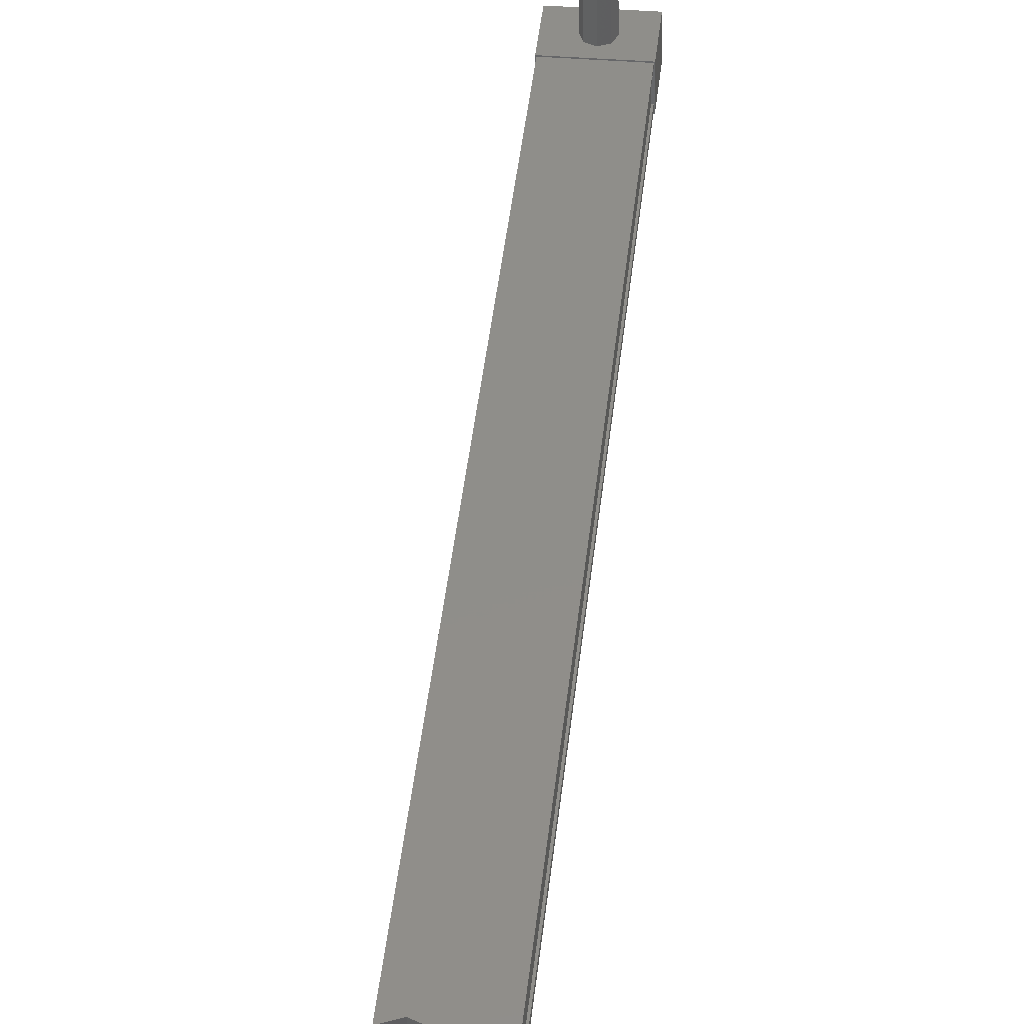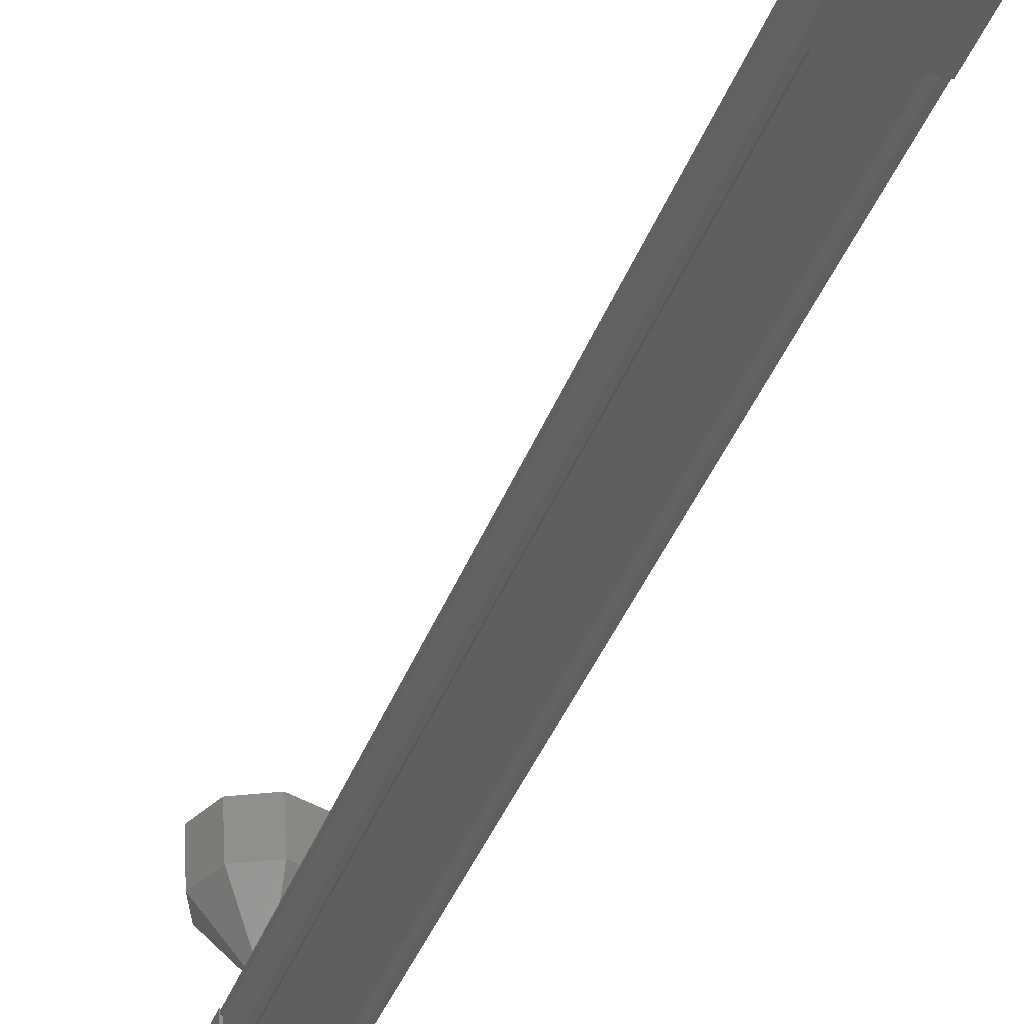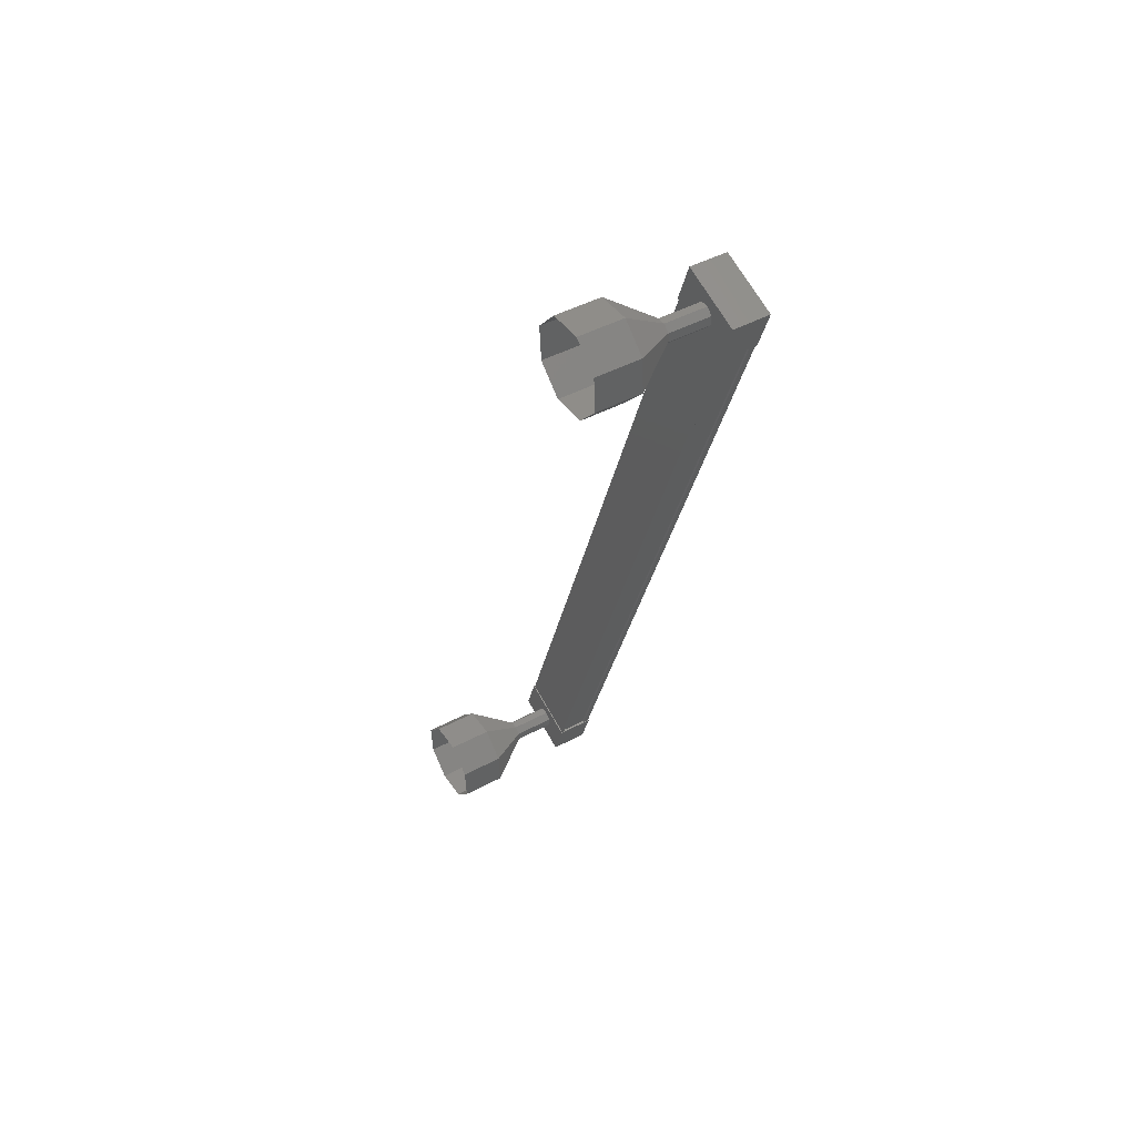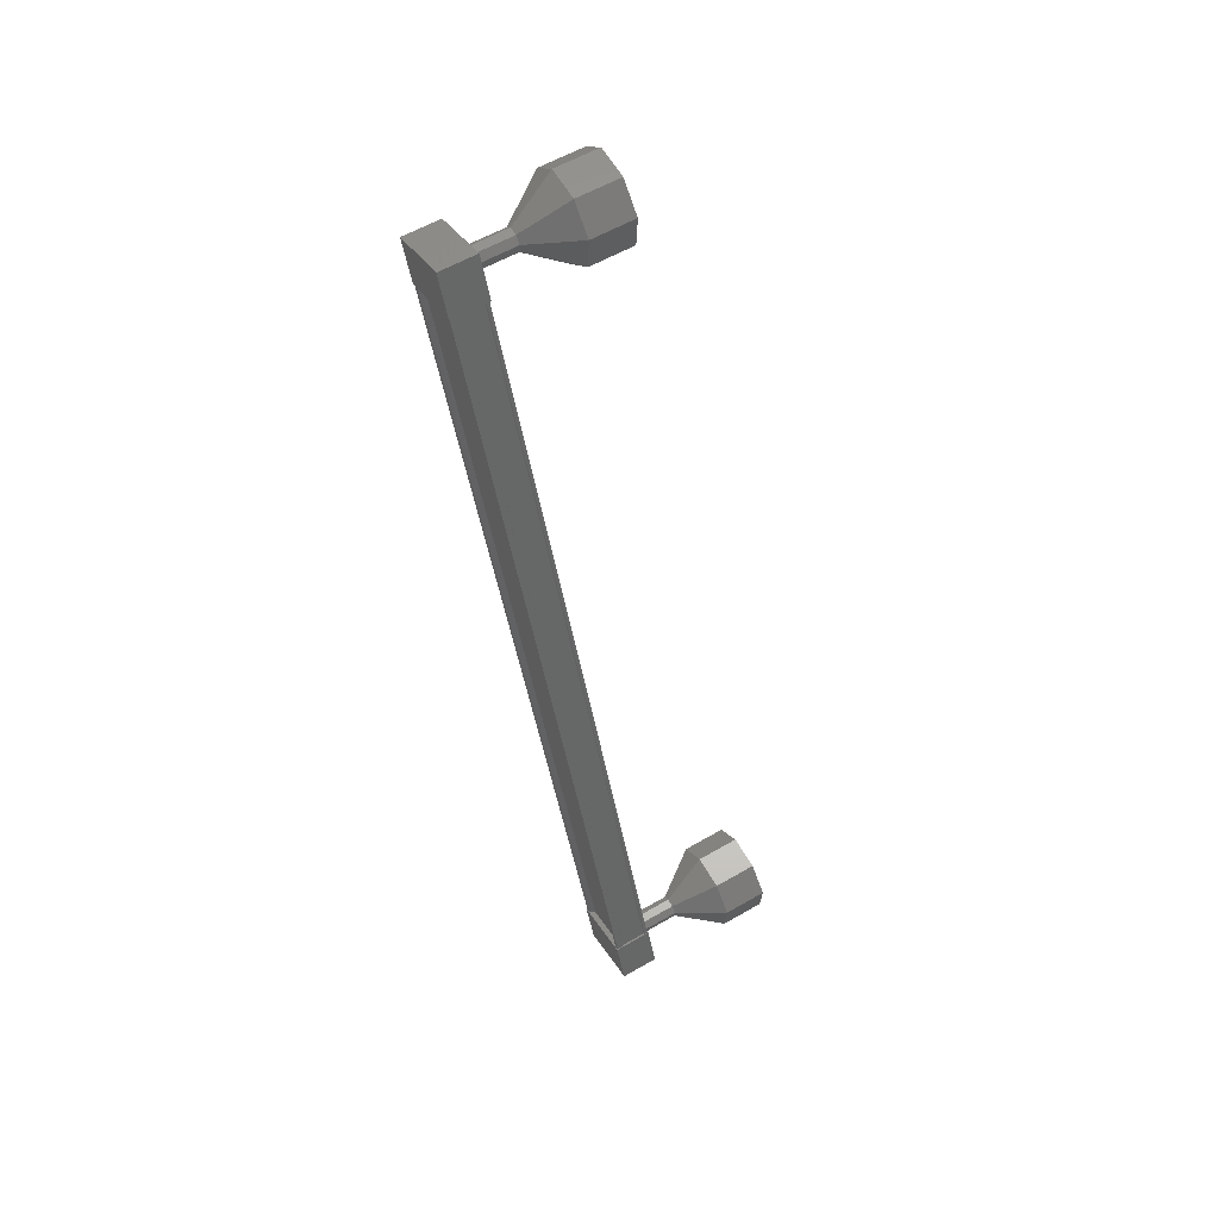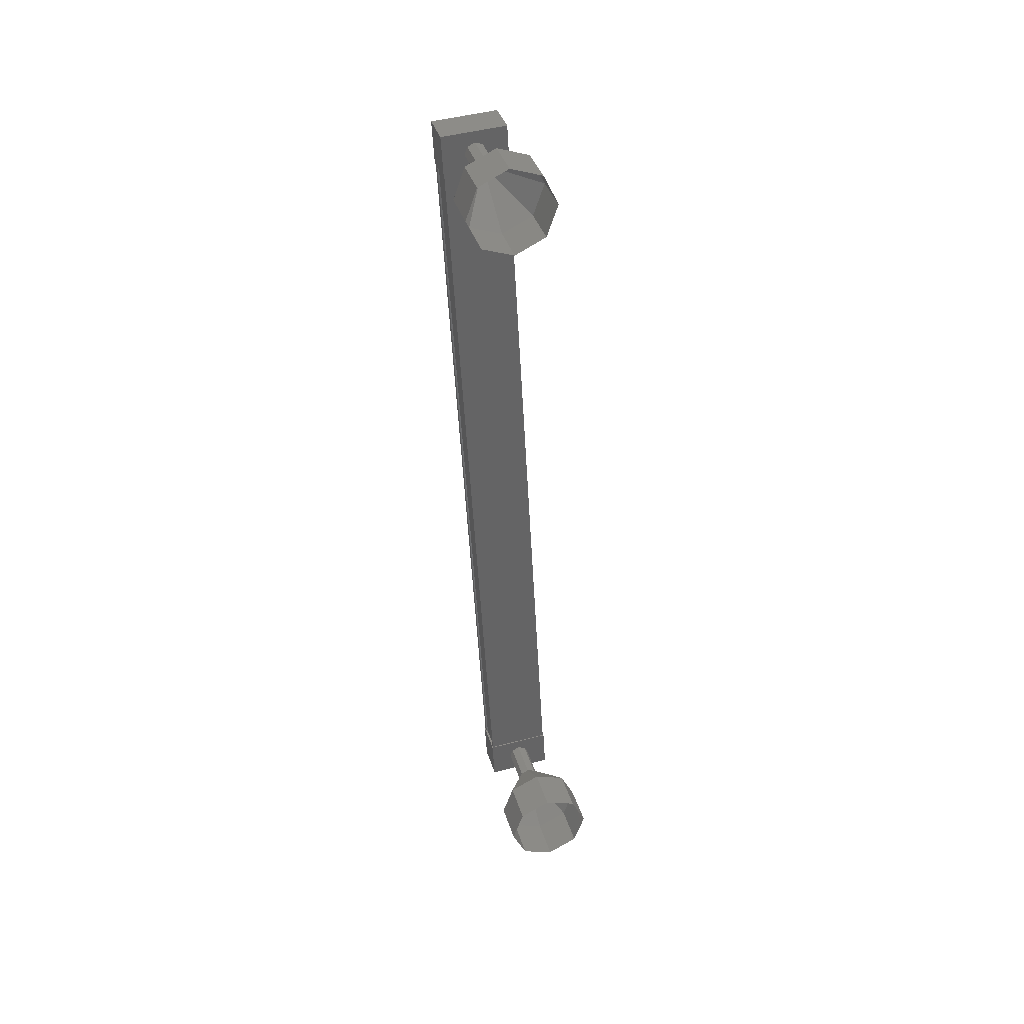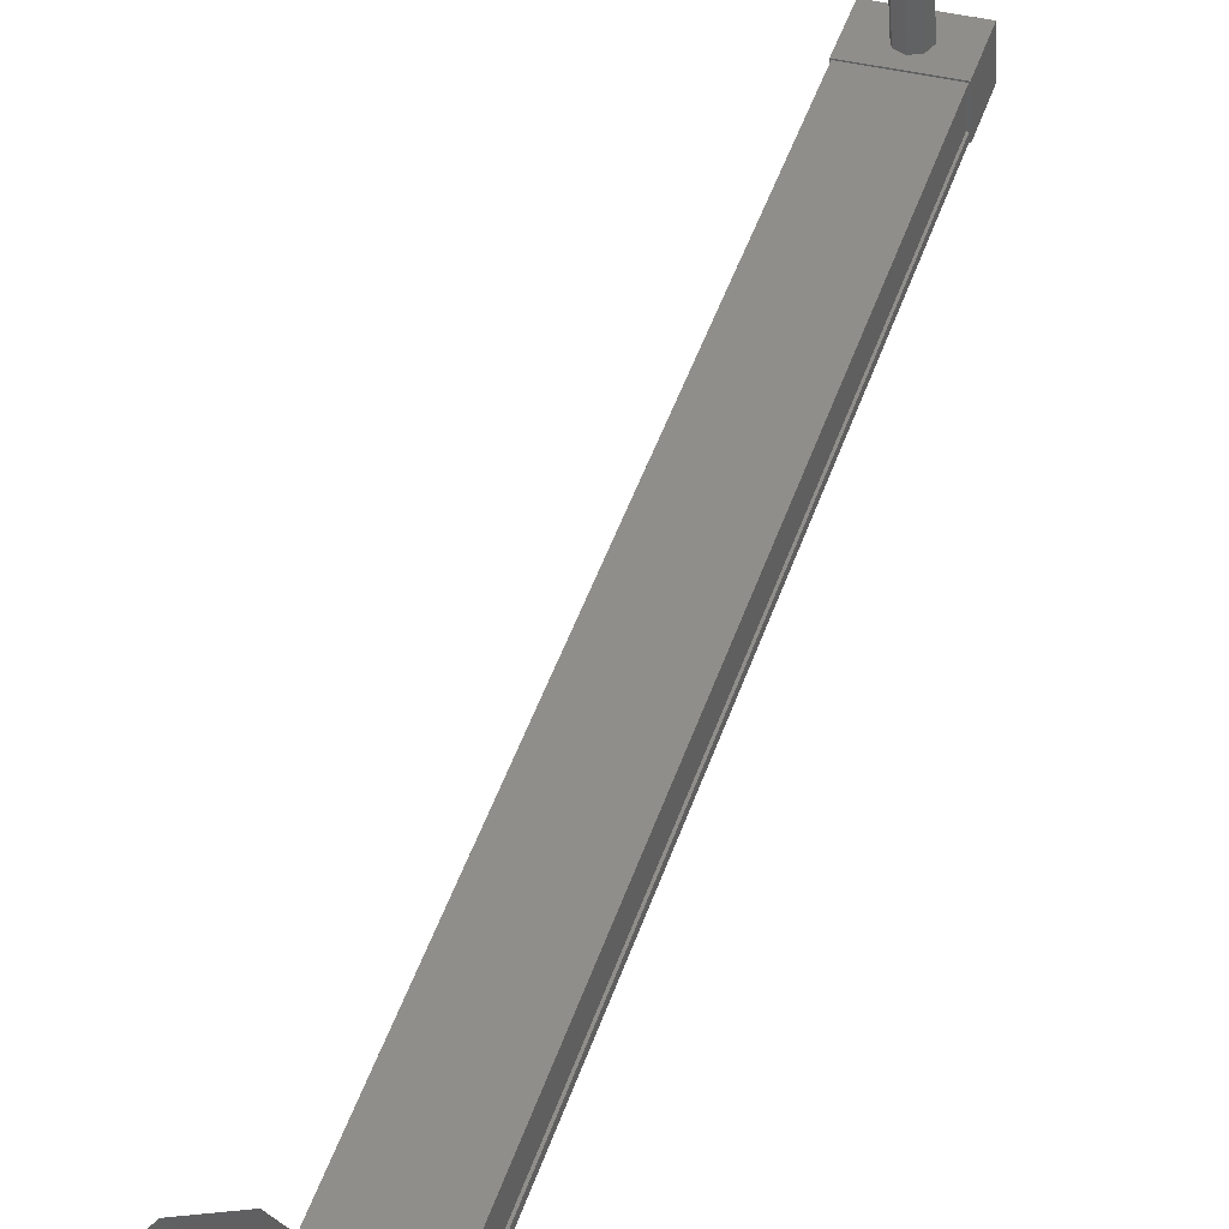
<metadata>
{"format":"stl","ext":"stl","renderer":"f3d","projection":"perspective","resolution":1024,"background":"white","views":[{"elev":34.5,"azim":6.5,"up":"+Y"},{"elev":-27.9,"azim":160.1,"up":"+Y"},{"elev":67.7,"azim":-119.6,"up":"+Z"},{"elev":37.2,"azim":61.2,"up":"+Z"},{"elev":48.5,"azim":163.8,"up":"+Z"},{"elev":36.1,"azim":18.7,"up":"+Y"}]}
</metadata>
<code>
# stl→obj: 107 verts, 152 faces
v -174.5 -336.3 118.5
v -174.4 -336.4 118.4
v -174.4 -339.9 136.9
v -174.3 -339.9 136.9
v -175.6 -339.8 136.9
v -175.7 -339.9 136.9
v -175.7 -336.4 118.4
v -175.8 -339.9 136.9
v -175.8 -336.4 118.4
v -175.8 -339.2 137
v -175.8 -335.6 118.6
v -175.8 -335.7 118.6
v -175.8 -336.2 118.5
v -174.5 -339.8 136.9
v -175.6 -336.3 118.5
v -175.8 -339.8 136.9
v -174.3 -340.1 137.4
v -175.8 -339.2 137.5
v -175.8 -340.1 137.4
v -175.8 -339.9 136.4
v -174.3 -339.9 136.4
v -175.8 -339 136.6
v -174.3 -339 136.6
v -174.3 -339.2 137.5
v -175.8 -336.5 119
v -174.3 -336.5 119
v -175.8 -335.7 119.1
v -174.3 -335.7 119.1
v -174.3 -335.5 118.1
v -174.3 -336.3 118
v -175.8 -336.3 118
v -175.8 -335.5 118.1
v -174.3 -336.4 118.4
v -174.3 -336.2 118.5
v -174.3 -339.8 136.9
v -174.4 -336.2 118.5
v -174.4 -339.8 136.9
v -174.4 -335.7 118.6
v -174.4 -339.2 137
v -174.3 -335.6 118.6
v -174.3 -339.2 137
v -174.3 -339.2 137.1
v -175.8 -339.2 137.1
v -175.1 -334.6 118.6
v -175.1 -333.5 118
v -174.9 -334.6 118.6
v -174.4 -333.5 118.3
v -174.8 -334.6 118.8
v -174.1 -333.7 119
v -174.9 -334.7 119
v -174.4 -333.8 119.7
v -175.1 -334.7 119.1
v -175.1 -333.8 120
v -175.3 -334.7 119
v -175.8 -333.8 119.7
v -175.3 -334.6 118.8
v -176.1 -333.7 119
v -175.3 -334.6 118.6
v -175.8 -333.5 118.3
v -175.1 -339.1 136.8
v -175.1 -338.2 137
v -174.9 -339.2 136.8
v -174.9 -338.2 137
v -174.8 -339.2 137
v -174.8 -338.2 137.2
v -174.9 -339.2 137.2
v -174.9 -338.2 137.4
v -175.1 -339.2 137.3
v -175.1 -338.3 137.5
v -175.3 -339.2 137.2
v -175.3 -338.2 137.4
v -175.3 -339.2 137
v -175.3 -338.2 137.2
v -175.3 -339.2 136.8
v -175.3 -338.2 137
v -175.1 -337 136.4
v -175.1 -336.1 136.6
v -174.4 -337.1 136.7
v -174.4 -336.1 136.9
v -174.1 -337.2 137.4
v -174.1 -336.2 137.6
v -174.4 -337.4 138.1
v -174.4 -336.4 138.3
v -175.1 -337.4 138.4
v -175.1 -336.4 138.6
v -175.8 -337.4 138.1
v -175.8 -336.4 138.3
v -176.1 -337.2 137.4
v -176.1 -336.2 137.6
v -175.8 -337.1 136.7
v -175.8 -336.1 136.9
v -175.1 -335.6 118.4
v -174.9 -335.6 118.5
v -174.8 -335.6 118.6
v -174.9 -335.6 118.8
v -175.1 -335.7 118.9
v -175.3 -335.6 118.8
v -175.3 -335.6 118.6
v -175.3 -335.6 118.5
v -175.8 -332.5 118.5
v -175.1 -332.5 118.2
v -174.4 -332.5 118.5
v -174.1 -332.7 119.2
v -174.4 -332.8 119.9
v -175.1 -332.9 120.2
v -175.8 -332.8 119.9
v -176.1 -332.7 119.2
f 1 2 3
f 3 2 4
f 5 6 7
f 7 6 8
f 8 9 7
f 10 11 10
f 10 11 12
f 12 13 10
f 3 14 1
f 1 14 5
f 5 15 1
f 7 15 5
f 9 8 13
f 13 8 16
f 16 13 13
f 16 13 16
f 10 13 16
f 17 18 19
f 19 18 20
f 20 21 19
f 22 21 20
f 23 21 22
f 22 18 23
f 23 18 24
f 24 18 17
f 17 21 24
f 19 21 17
f 25 26 27
f 27 26 28
f 28 29 27
f 26 29 28
f 30 29 26
f 26 31 30
f 30 31 29
f 29 31 32
f 32 27 29
f 31 27 32
f 25 27 31
f 31 26 25
f 2 33 4
f 4 33 34
f 34 35 4
f 36 35 34
f 37 35 36
f 36 38 37
f 37 38 39
f 39 38 40
f 40 41 39
f 40 41 40
f 42 41 40
f 40 11 42
f 42 11 43
f 43 11 10
f 22 20 18
f 21 23 24
f 11 11 10
f 44 45 46
f 46 45 47
f 47 48 46
f 49 48 47
f 50 48 49
f 49 51 50
f 50 51 52
f 52 51 53
f 53 54 52
f 55 54 53
f 56 54 55
f 55 57 56
f 56 57 58
f 58 57 59
f 59 44 58
f 45 44 59
f 60 61 62
f 62 61 63
f 63 64 62
f 65 64 63
f 66 64 65
f 65 67 66
f 66 67 68
f 68 67 69
f 69 70 68
f 71 70 69
f 72 70 71
f 71 73 72
f 72 73 74
f 74 73 75
f 75 60 74
f 61 60 75
f 76 77 78
f 78 77 79
f 79 80 78
f 81 80 79
f 82 80 81
f 81 83 82
f 82 83 84
f 84 83 85
f 85 86 84
f 87 86 85
f 88 86 87
f 87 89 88
f 88 89 90
f 90 89 91
f 91 76 90
f 77 76 91
f 61 76 63
f 63 76 78
f 78 65 63
f 80 65 78
f 67 65 80
f 80 82 67
f 67 82 69
f 69 82 84
f 84 71 69
f 86 71 84
f 73 71 86
f 86 88 73
f 73 88 75
f 75 88 90
f 90 61 75
f 76 61 90
f 92 44 93
f 93 44 46
f 46 94 93
f 48 94 46
f 95 94 48
f 48 50 95
f 95 50 96
f 96 50 52
f 52 97 96
f 54 97 52
f 98 97 54
f 54 56 98
f 98 56 99
f 99 56 58
f 58 92 99
f 44 92 58
f 59 100 45
f 45 100 101
f 101 47 45
f 102 47 101
f 49 47 102
f 102 103 49
f 49 103 51
f 51 103 104
f 104 53 51
f 105 53 104
f 55 53 105
f 105 106 55
f 55 106 57
f 57 106 107
f 107 59 57
f 100 59 107

</code>
